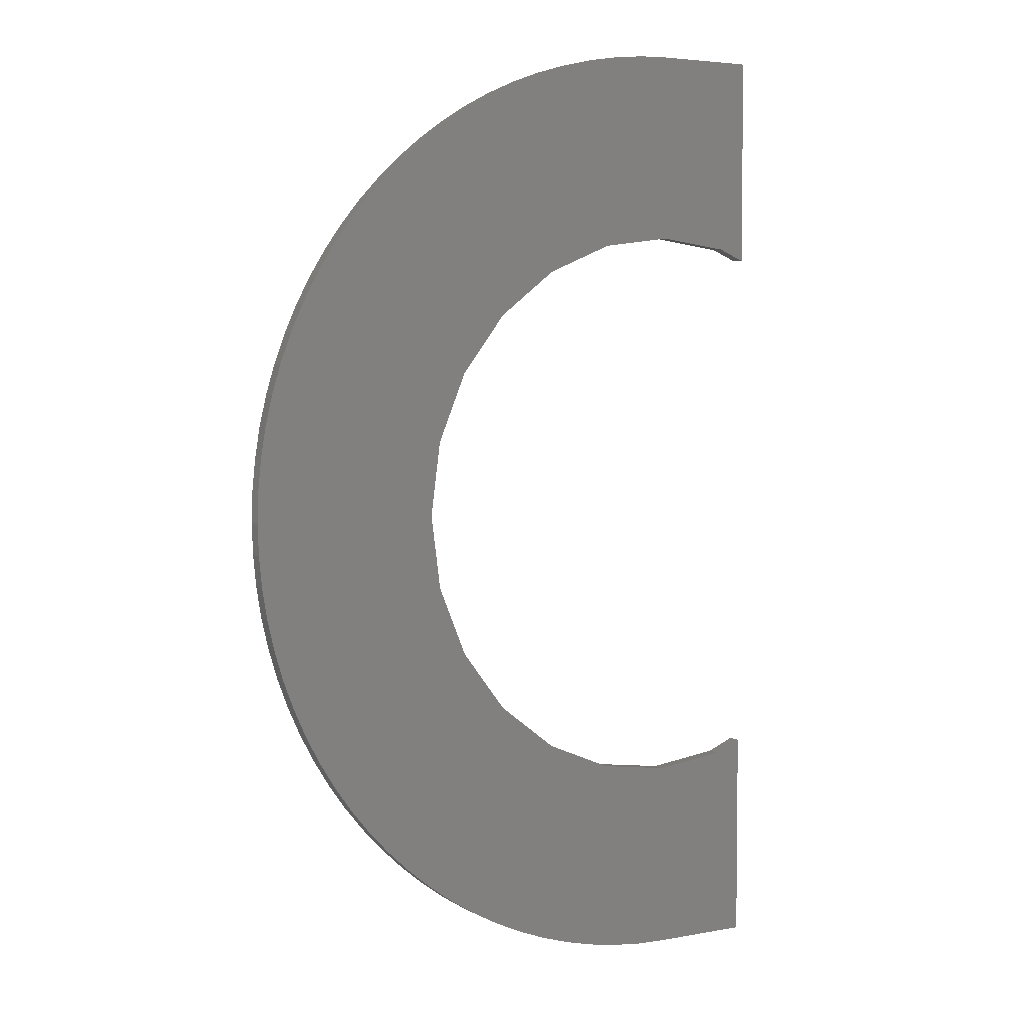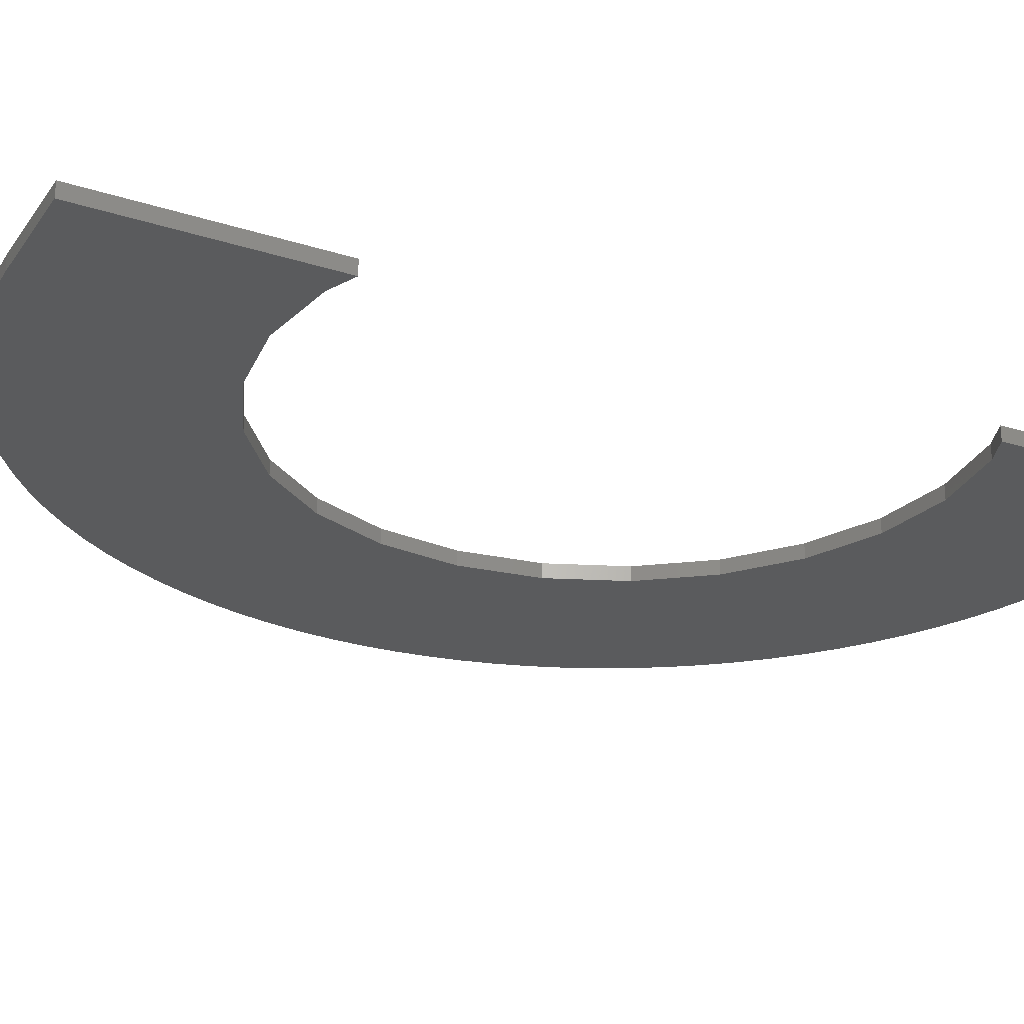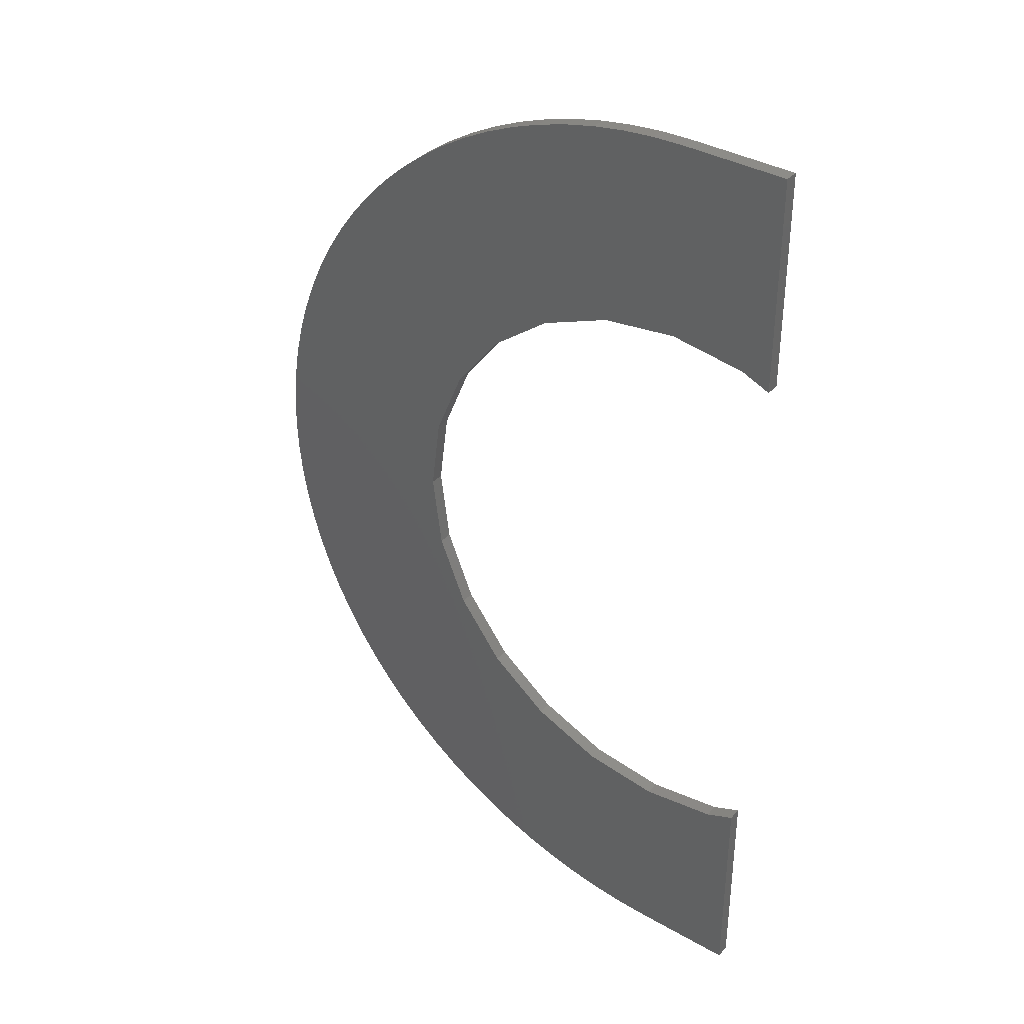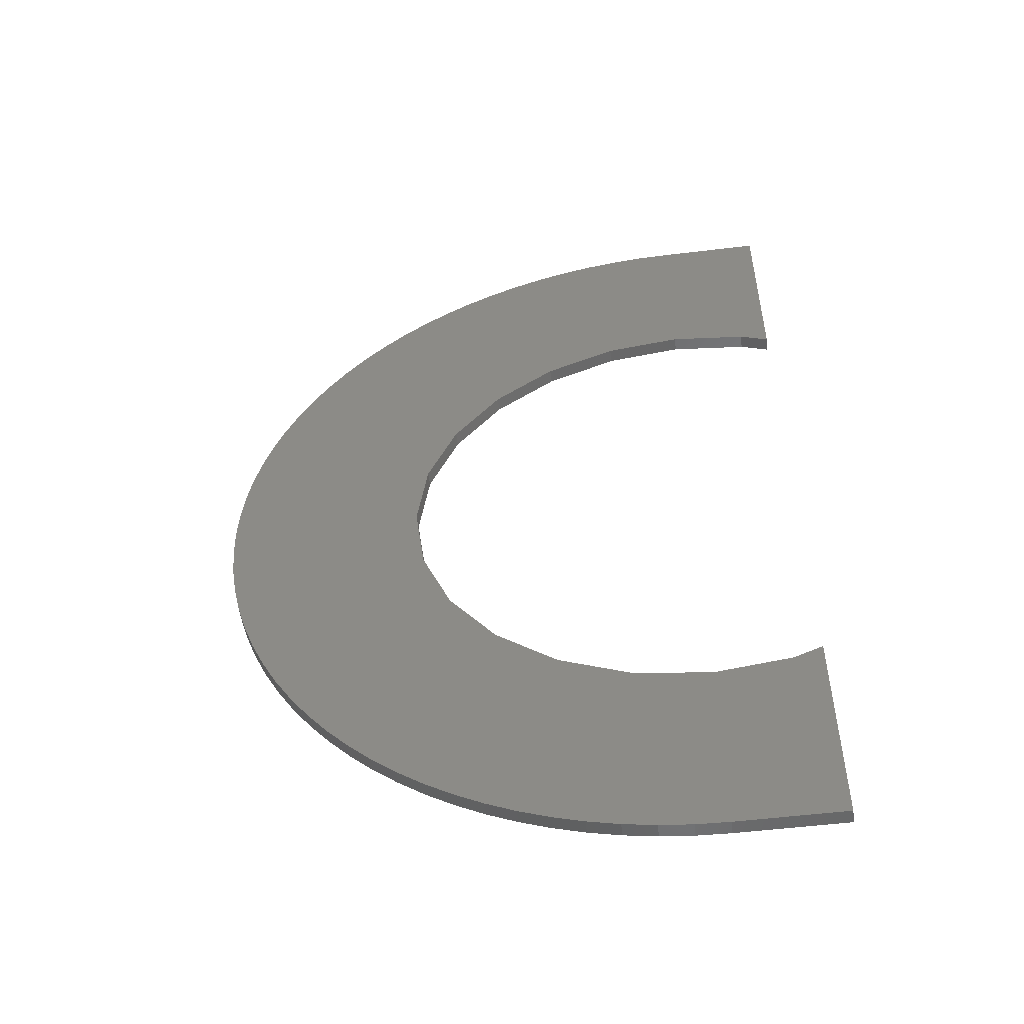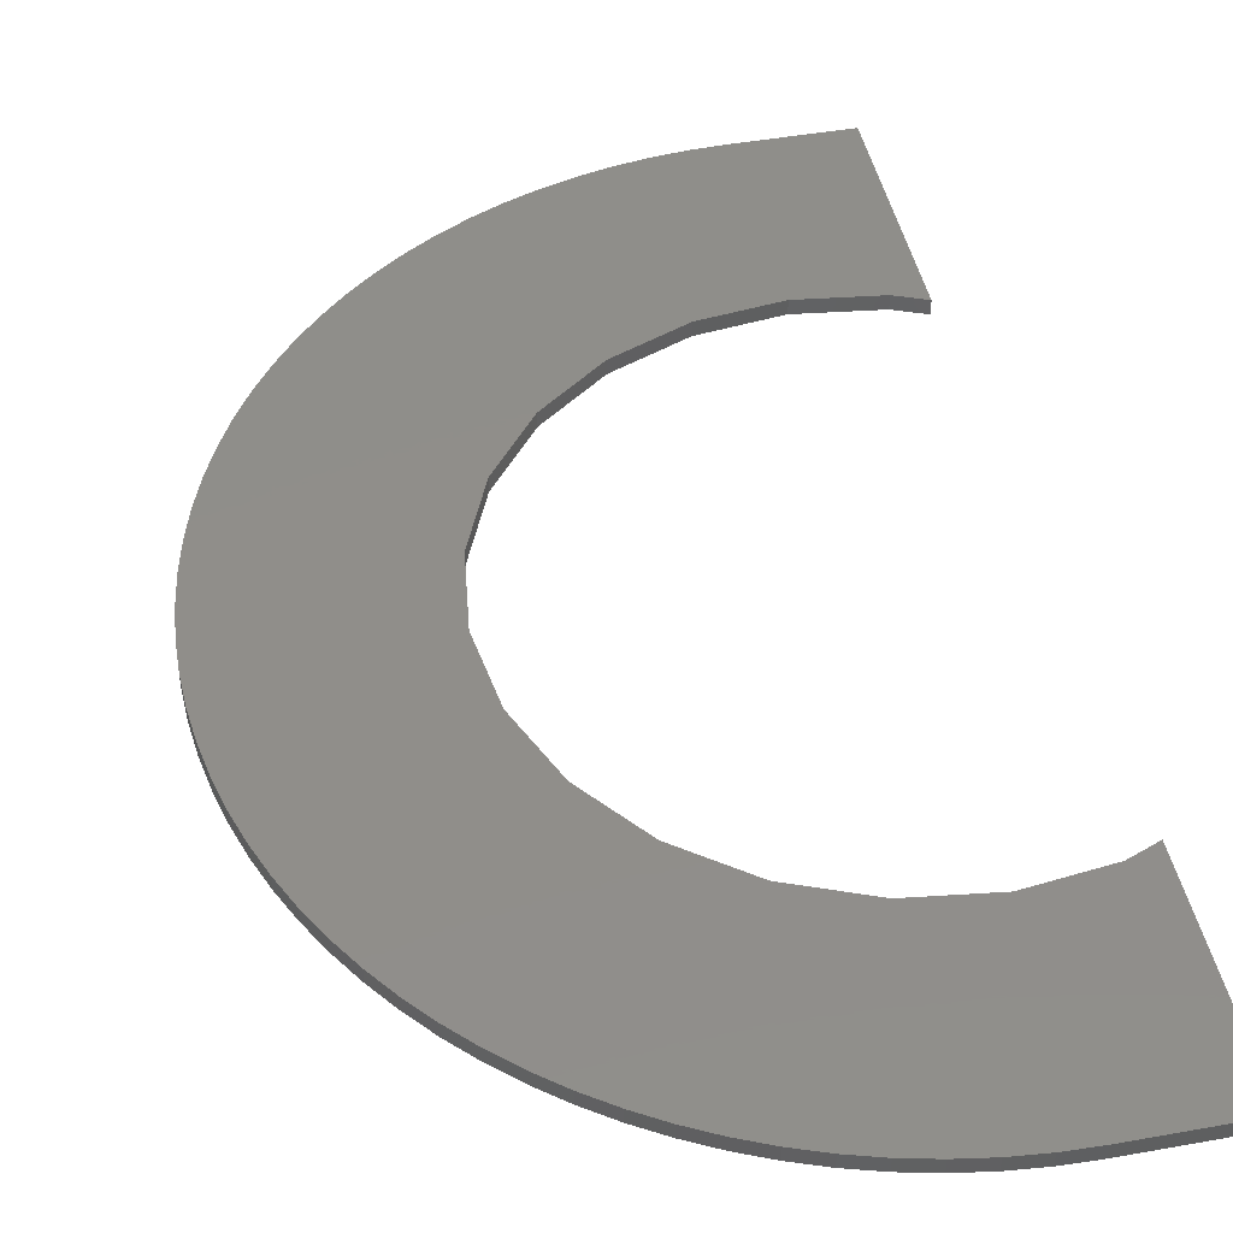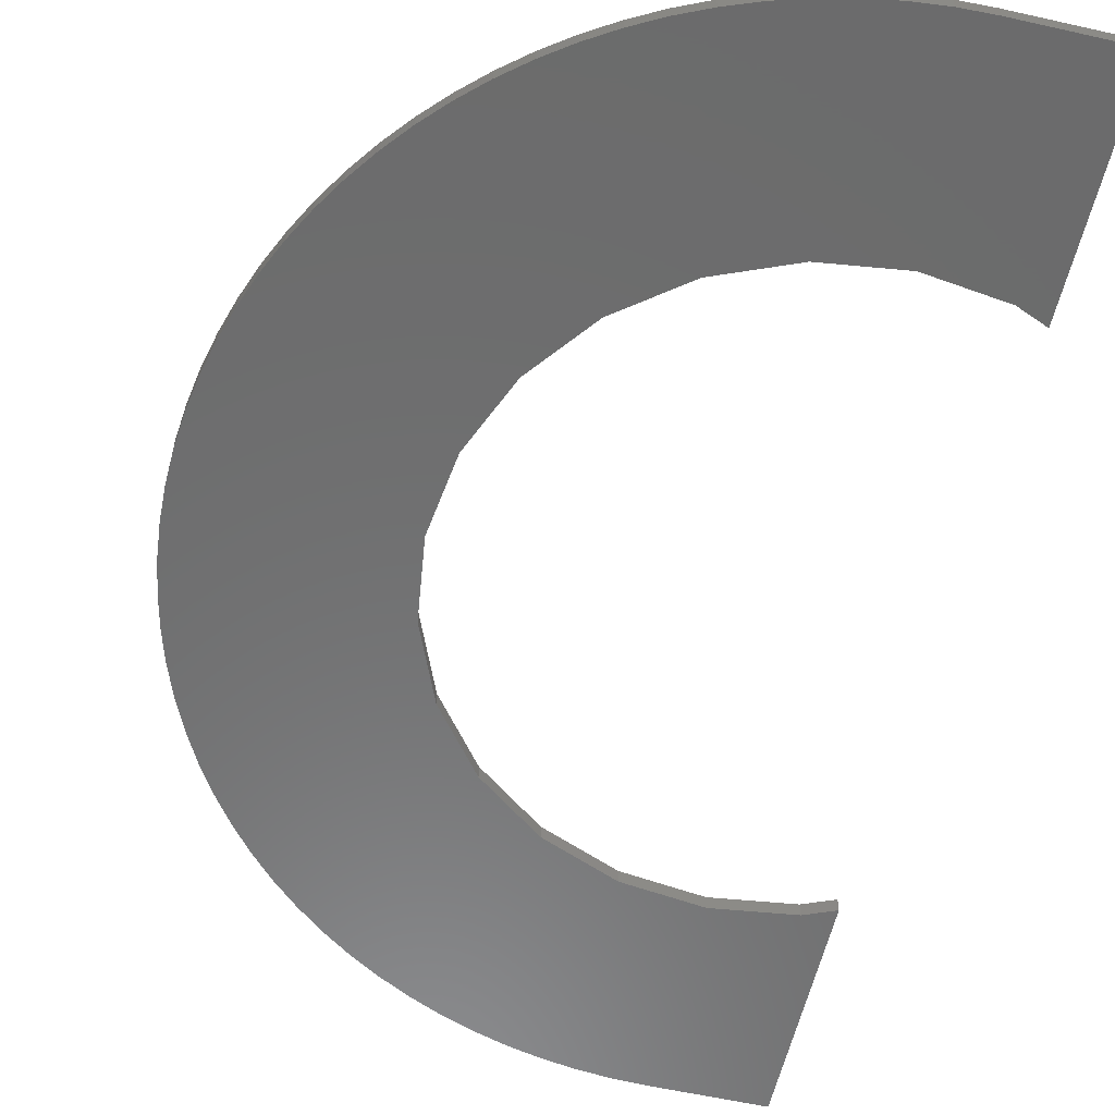
<metadata>
{"format":"stl","ext":"stl","renderer":"f3d","projection":"perspective","resolution":1024,"background":"white","views":[{"elev":4.2,"azim":148.8,"up":"+Y"},{"elev":-25.7,"azim":-117.2,"up":"+Z"},{"elev":36.7,"azim":-143.4,"up":"+Y"},{"elev":-53.2,"azim":-172.6,"up":"+Y"},{"elev":45.3,"azim":168.3,"up":"+Z"},{"elev":-58.1,"azim":166.9,"up":"+Z"}]}
</metadata>
<code>
# stl→obj: 136 verts, 268 faces
v -291.2 360.5 28.83
v -291.2 344.9 27.83
v -291.2 344.9 28.83
v -291.2 360.5 27.83
v -263.4 320 28.83
v -265.5 315 27.83
v -265.5 315 28.83
v -263.4 320 27.83
v -268.8 310.6 27.83
v -268.8 310.6 28.83
v -283.7 360.5 27.83
v -283.7 360.5 28.83
v -262.7 325.5 28.83
v -262.7 325.5 27.83
v -263.4 330.9 28.83
v -263.4 330.9 27.83
v -278.2 305.2 28.83
v -273.2 307.3 27.83
v -278.2 305.2 27.83
v -273.2 307.3 28.83
v -283.7 290.5 28.83
v -291.2 306.1 28.83
v -291.2 290.5 28.83
v -289.1 305.2 28.83
v -283.7 304.5 28.83
v -281.4 290.6 28.83
v -279.1 290.8 28.83
v -276.8 291.2 28.83
v -274.6 291.7 28.83
v -272.4 292.3 28.83
v -270.3 293.1 28.83
v -268.2 294.1 28.83
v -266.2 295.2 28.83
v -264.2 296.4 28.83
v -262.4 297.7 28.83
v -289.1 345.8 28.83
v -283.7 346.5 28.83
v -281.4 360.4 28.83
v -278.2 345.8 28.83
v -279.1 360.2 28.83
v -276.8 359.8 28.83
v -273.2 343.7 28.83
v -274.6 359.3 28.83
v -272.4 358.6 28.83
v -268.8 340.3 28.83
v -270.3 357.8 28.83
v -268.2 356.9 28.83
v -265.5 336 28.83
v -266.2 355.8 28.83
v -264.2 354.6 28.83
v -262.4 353.2 28.83
v -260.6 299.2 28.83
v -260.6 351.8 28.83
v -258.9 300.7 28.83
v -258.9 350.2 28.83
v -257.4 302.4 28.83
v -257.4 348.6 28.83
v -255.9 304.2 28.83
v -255.9 346.8 28.83
v -254.6 306 28.83
v -254.6 344.9 28.83
v -253.4 308 28.83
v -253.4 343 28.83
v -252.3 310 28.83
v -252.3 341 28.83
v -251.3 312.1 28.83
v -251.3 338.9 28.83
v -250.5 314.2 28.83
v -250.5 336.7 28.83
v -249.9 316.4 28.83
v -249.9 334.5 28.83
v -249.3 318.7 28.83
v -249.3 332.3 28.83
v -249 320.9 28.83
v -249 330 28.83
v -248.7 323.2 28.83
v -248.7 327.8 28.83
v -248.7 325.5 28.83
v -283.7 304.5 27.83
v -289.1 305.2 27.83
v -289.1 345.8 27.83
v -283.7 346.5 27.83
v -278.2 345.8 27.83
v -273.2 343.7 27.83
v -265.5 336 27.83
v -268.8 340.3 27.83
v -291.2 306.1 27.83
v -291.2 290.5 27.83
v -253.4 308 27.83
v -252.3 310 27.83
v -249.9 316.4 27.83
v -249.3 318.7 27.83
v -279.1 290.8 27.83
v -276.8 291.2 27.83
v -248.7 323.2 27.83
v -248.7 325.5 27.83
v -283.7 290.5 27.83
v -281.4 290.6 27.83
v -262.4 297.7 27.83
v -264.2 296.4 27.83
v -250.5 314.2 27.83
v -249 320.9 27.83
v -274.6 291.7 27.83
v -270.3 293.1 27.83
v -268.2 294.1 27.83
v -254.6 306 27.83
v -272.4 292.3 27.83
v -258.9 300.7 27.83
v -260.6 299.2 27.83
v -251.3 312.1 27.83
v -255.9 304.2 27.83
v -266.2 295.2 27.83
v -257.4 302.4 27.83
v -248.7 327.8 27.83
v -266.2 355.8 27.83
v -264.2 354.6 27.83
v -249.9 334.5 27.83
v -250.5 336.7 27.83
v -253.4 343 27.83
v -254.6 344.9 27.83
v -251.3 338.9 27.83
v -249 330 27.83
v -255.9 346.8 27.83
v -252.3 341 27.83
v -249.3 332.3 27.83
v -257.4 348.6 27.83
v -258.9 350.2 27.83
v -260.6 351.8 27.83
v -262.4 353.2 27.83
v -281.4 360.4 27.83
v -270.3 357.8 27.83
v -268.2 356.9 27.83
v -272.4 358.6 27.83
v -274.6 359.3 27.83
v -276.8 359.8 27.83
v -279.1 360.2 27.83
f 1 2 3
f 2 1 4
f 5 6 7
f 6 5 8
f 7 9 10
f 9 7 6
f 1 11 4
f 11 1 12
f 13 8 5
f 8 13 14
f 15 14 13
f 14 15 16
f 17 18 19
f 18 17 20
f 21 22 23
f 22 21 24
f 24 21 25
f 25 21 26
f 25 26 17
f 17 26 27
f 17 27 28
f 17 28 20
f 20 28 29
f 20 29 30
f 20 30 10
f 10 30 31
f 10 31 32
f 10 32 7
f 7 32 33
f 7 33 34
f 7 34 5
f 5 34 35
f 5 35 13
f 36 1 3
f 1 36 12
f 12 36 37
f 12 37 38
f 38 37 39
f 38 39 40
f 40 39 41
f 41 39 42
f 41 42 43
f 43 42 44
f 44 42 45
f 44 45 46
f 46 45 47
f 47 45 48
f 47 48 49
f 49 48 50
f 50 48 15
f 50 15 51
f 51 15 13
f 51 13 35
f 51 35 52
f 51 52 53
f 53 52 54
f 53 54 55
f 55 54 56
f 55 56 57
f 57 56 58
f 57 58 59
f 59 58 60
f 59 60 61
f 61 60 62
f 61 62 63
f 63 62 64
f 63 64 65
f 65 64 66
f 65 66 67
f 67 66 68
f 67 68 69
f 69 68 70
f 69 70 71
f 71 70 72
f 71 72 73
f 73 72 74
f 73 74 75
f 75 74 76
f 75 76 77
f 77 76 78
f 24 79 80
f 79 24 25
f 81 3 2
f 3 81 36
f 37 81 82
f 81 37 36
f 42 83 84
f 83 42 39
f 45 85 48
f 85 45 86
f 48 16 15
f 16 48 85
f 20 9 18
f 9 20 10
f 25 19 79
f 19 25 17
f 87 24 80
f 24 87 22
f 22 88 23
f 88 22 87
f 39 82 83
f 82 39 37
f 45 84 86
f 84 45 42
f 89 64 62
f 64 89 90
f 91 72 70
f 72 91 92
f 28 93 94
f 93 28 27
f 95 78 76
f 78 95 96
f 26 97 98
f 97 26 21
f 99 34 100
f 34 99 35
f 21 88 97
f 88 21 23
f 101 70 68
f 70 101 91
f 92 74 72
f 74 92 102
f 29 94 103
f 94 29 28
f 32 104 105
f 104 32 31
f 106 62 60
f 62 106 89
f 30 103 107
f 103 30 29
f 108 52 109
f 52 108 54
f 110 68 66
f 68 110 101
f 102 76 74
f 76 102 95
f 90 66 64
f 66 90 110
f 31 107 104
f 107 31 30
f 111 60 58
f 60 111 106
f 33 105 112
f 105 33 32
f 108 56 54
f 56 108 113
f 100 33 112
f 33 100 34
f 109 35 99
f 35 109 52
f 27 98 93
f 98 27 26
f 113 58 56
f 58 113 111
f 96 77 78
f 77 96 114
f 115 50 116
f 50 115 49
f 117 69 71
f 69 117 118
f 119 61 63
f 61 119 120
f 118 67 69
f 67 118 121
f 114 75 77
f 75 114 122
f 120 59 61
f 59 120 123
f 124 63 65
f 63 124 119
f 122 73 75
f 73 122 125
f 125 71 73
f 71 125 117
f 126 55 57
f 55 126 127
f 123 57 59
f 57 123 126
f 128 55 127
f 55 128 53
f 129 53 128
f 53 129 51
f 121 65 67
f 65 121 124
f 116 51 129
f 51 116 50
f 11 38 130
f 38 11 12
f 131 47 132
f 47 131 46
f 133 46 131
f 46 133 44
f 134 44 133
f 44 134 43
f 135 43 134
f 43 135 41
f 136 41 135
f 41 136 40
f 130 40 136
f 40 130 38
f 132 49 115
f 49 132 47
f 11 2 4
f 2 11 81
f 81 11 82
f 82 11 130
f 82 130 83
f 83 130 136
f 83 136 135
f 83 135 84
f 84 135 134
f 84 134 133
f 84 133 86
f 86 133 131
f 86 131 132
f 86 132 85
f 85 132 115
f 85 115 116
f 85 116 16
f 16 116 129
f 16 129 14
f 14 129 99
f 99 129 109
f 109 129 128
f 109 128 108
f 108 128 127
f 108 127 113
f 113 127 126
f 113 126 111
f 111 126 123
f 111 123 106
f 106 123 120
f 106 120 89
f 89 120 119
f 89 119 90
f 90 119 124
f 90 124 110
f 110 124 121
f 110 121 101
f 101 121 118
f 101 118 91
f 91 118 117
f 91 117 92
f 92 117 125
f 92 125 102
f 102 125 122
f 102 122 95
f 95 122 114
f 95 114 96
f 80 88 87
f 88 80 97
f 97 80 79
f 97 79 98
f 98 79 19
f 98 19 93
f 93 19 94
f 94 19 18
f 94 18 103
f 103 18 107
f 107 18 9
f 107 9 104
f 104 9 105
f 105 9 6
f 105 6 112
f 112 6 100
f 100 6 8
f 100 8 99
f 99 8 14

</code>
